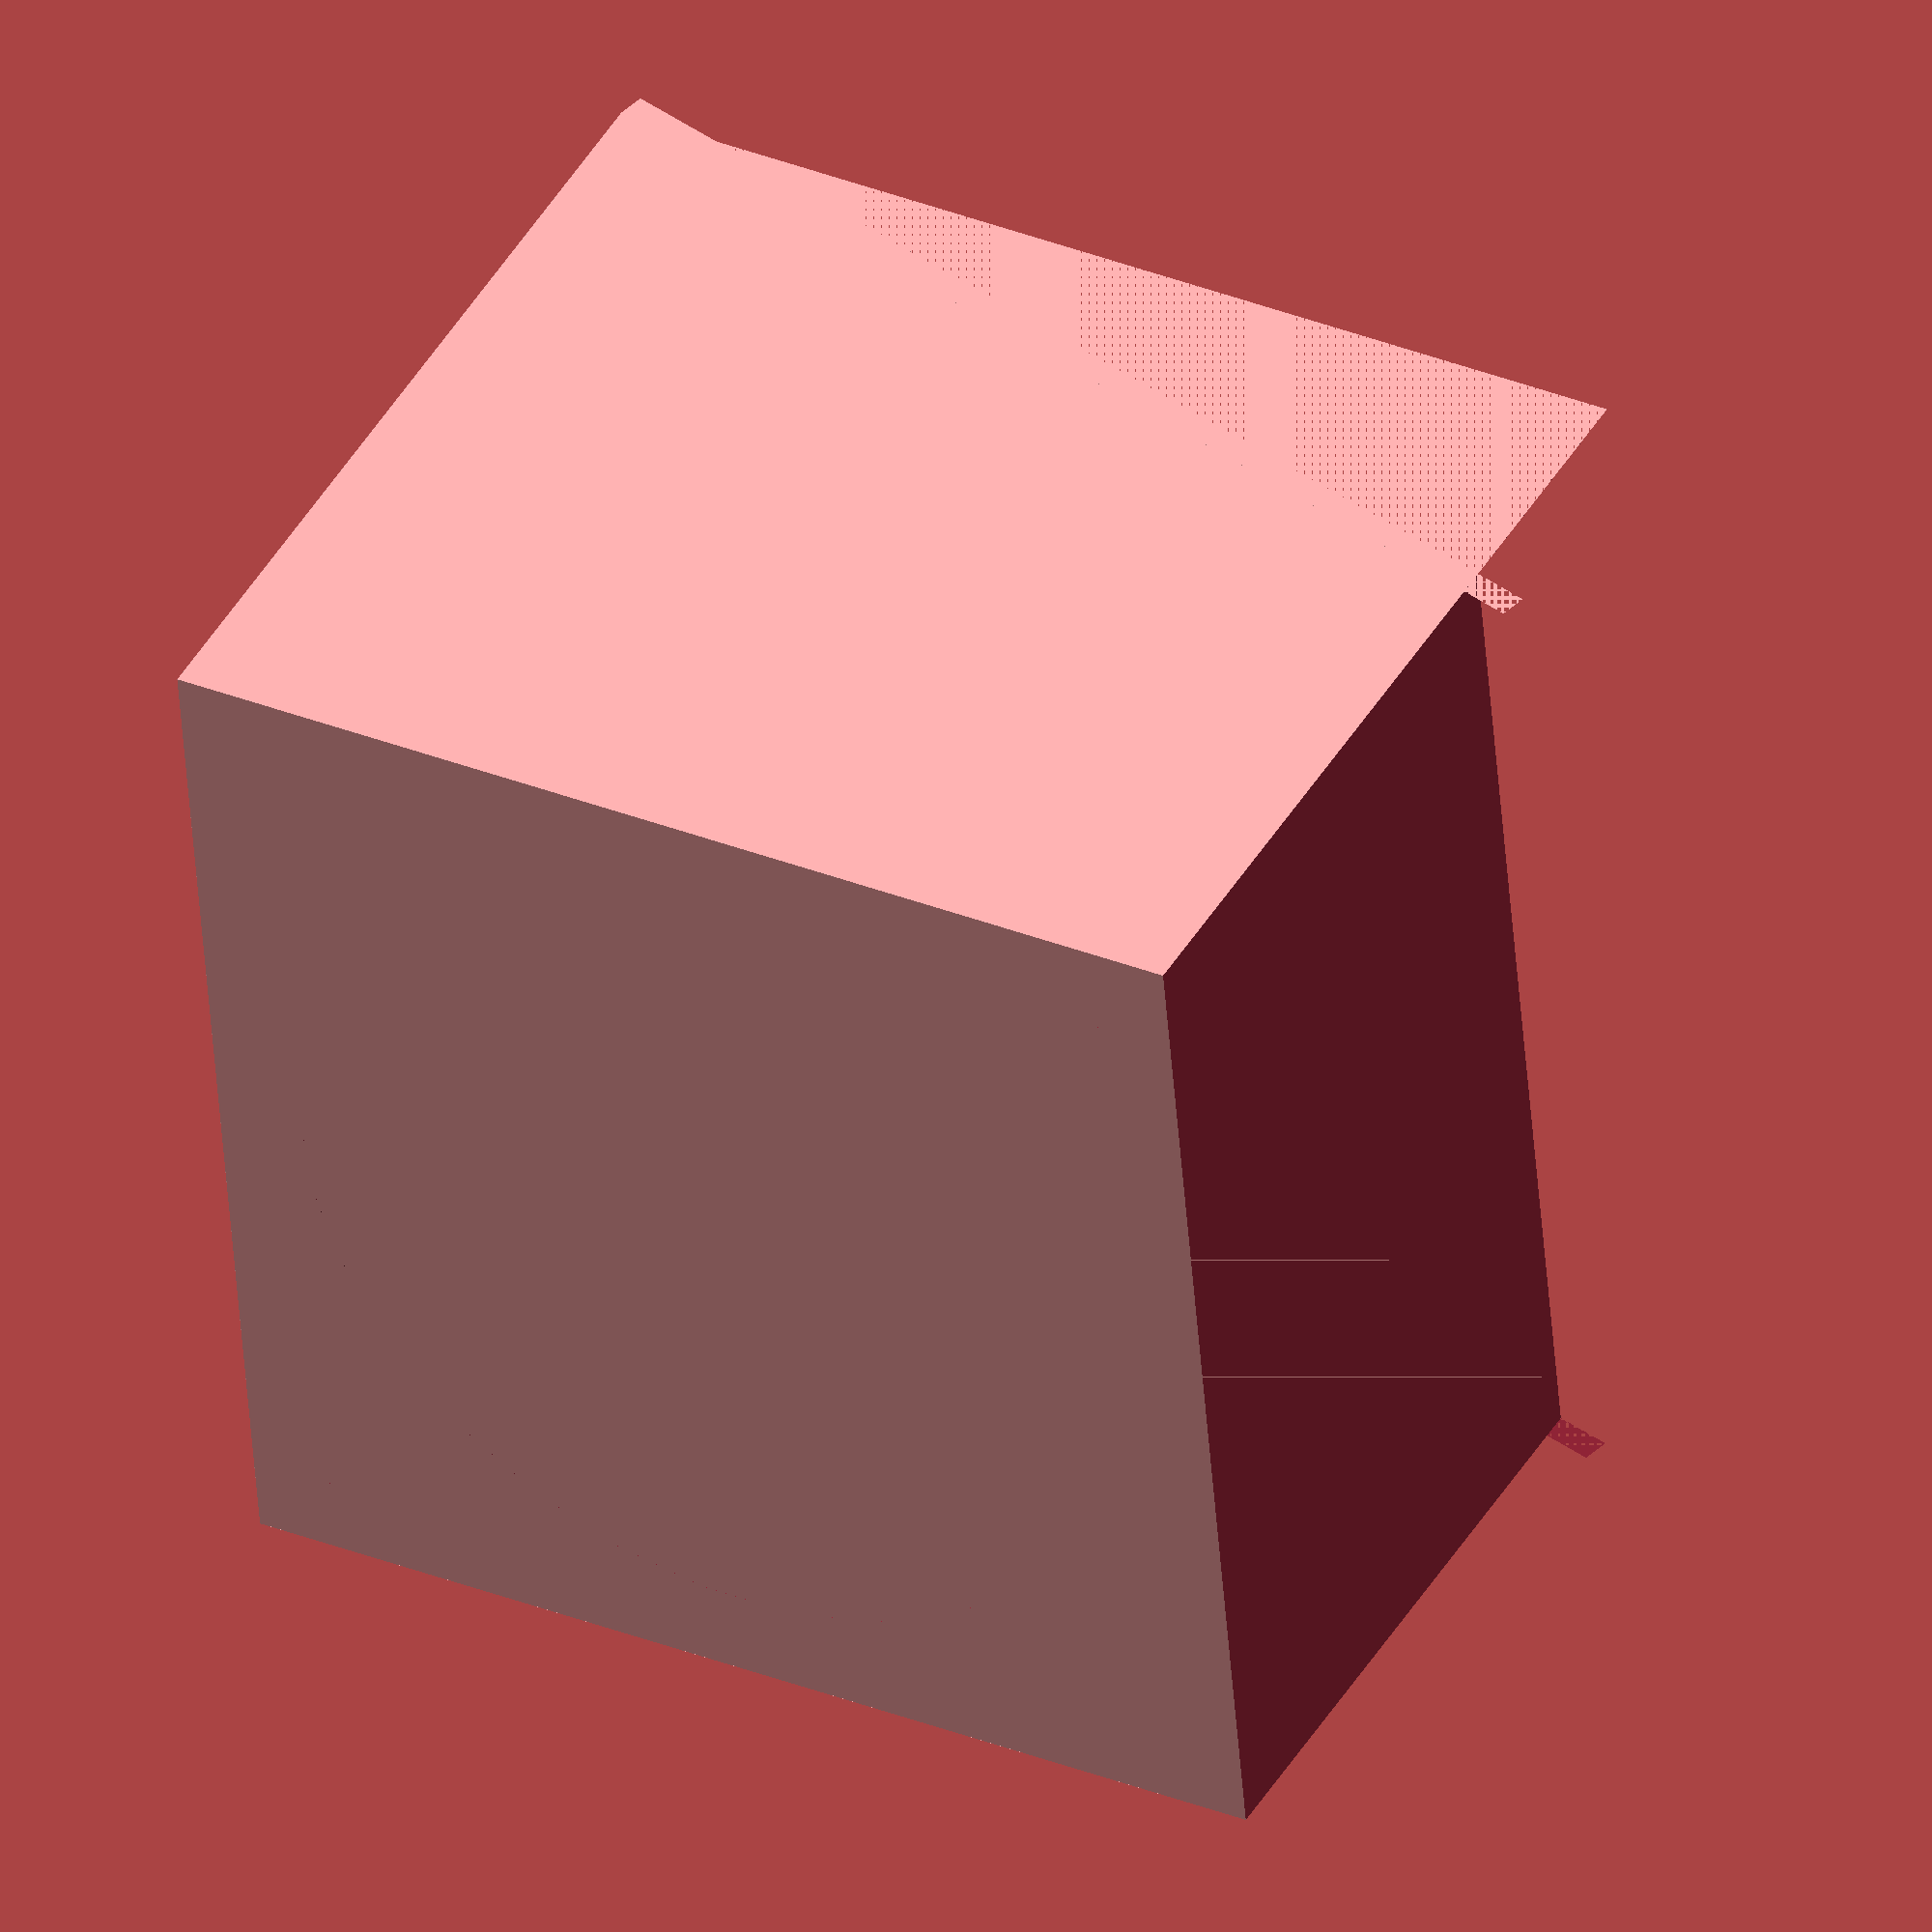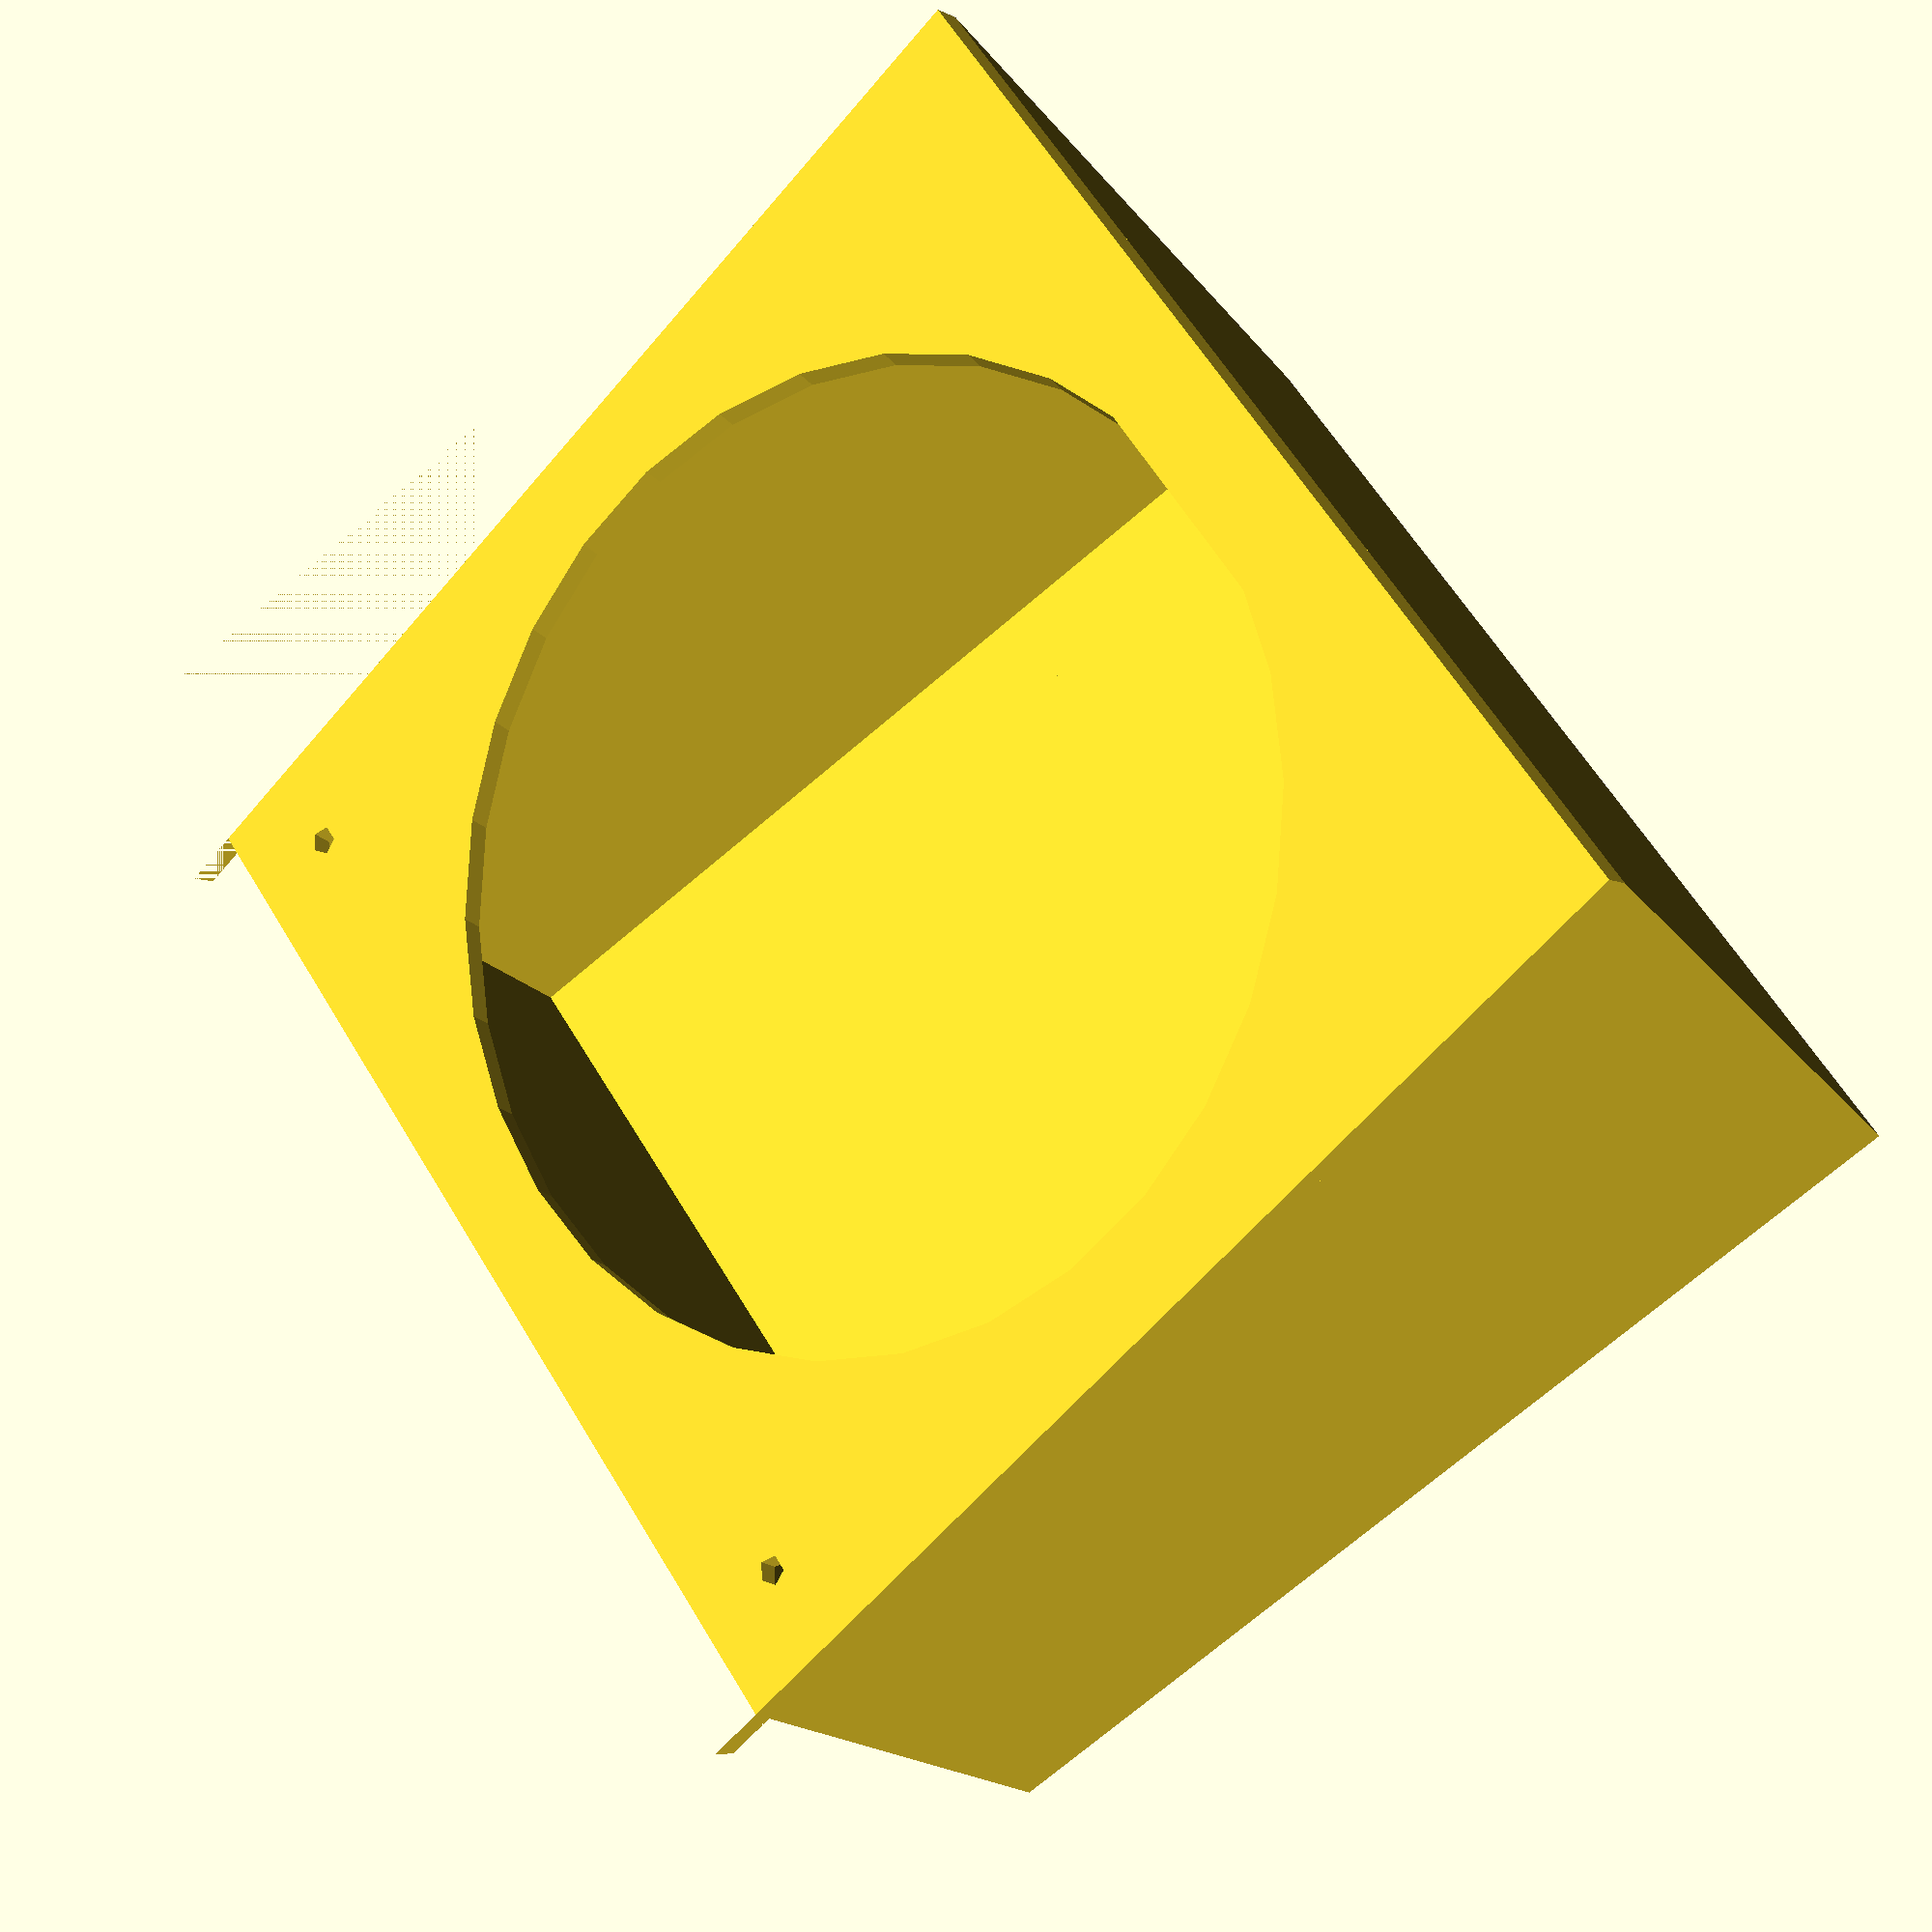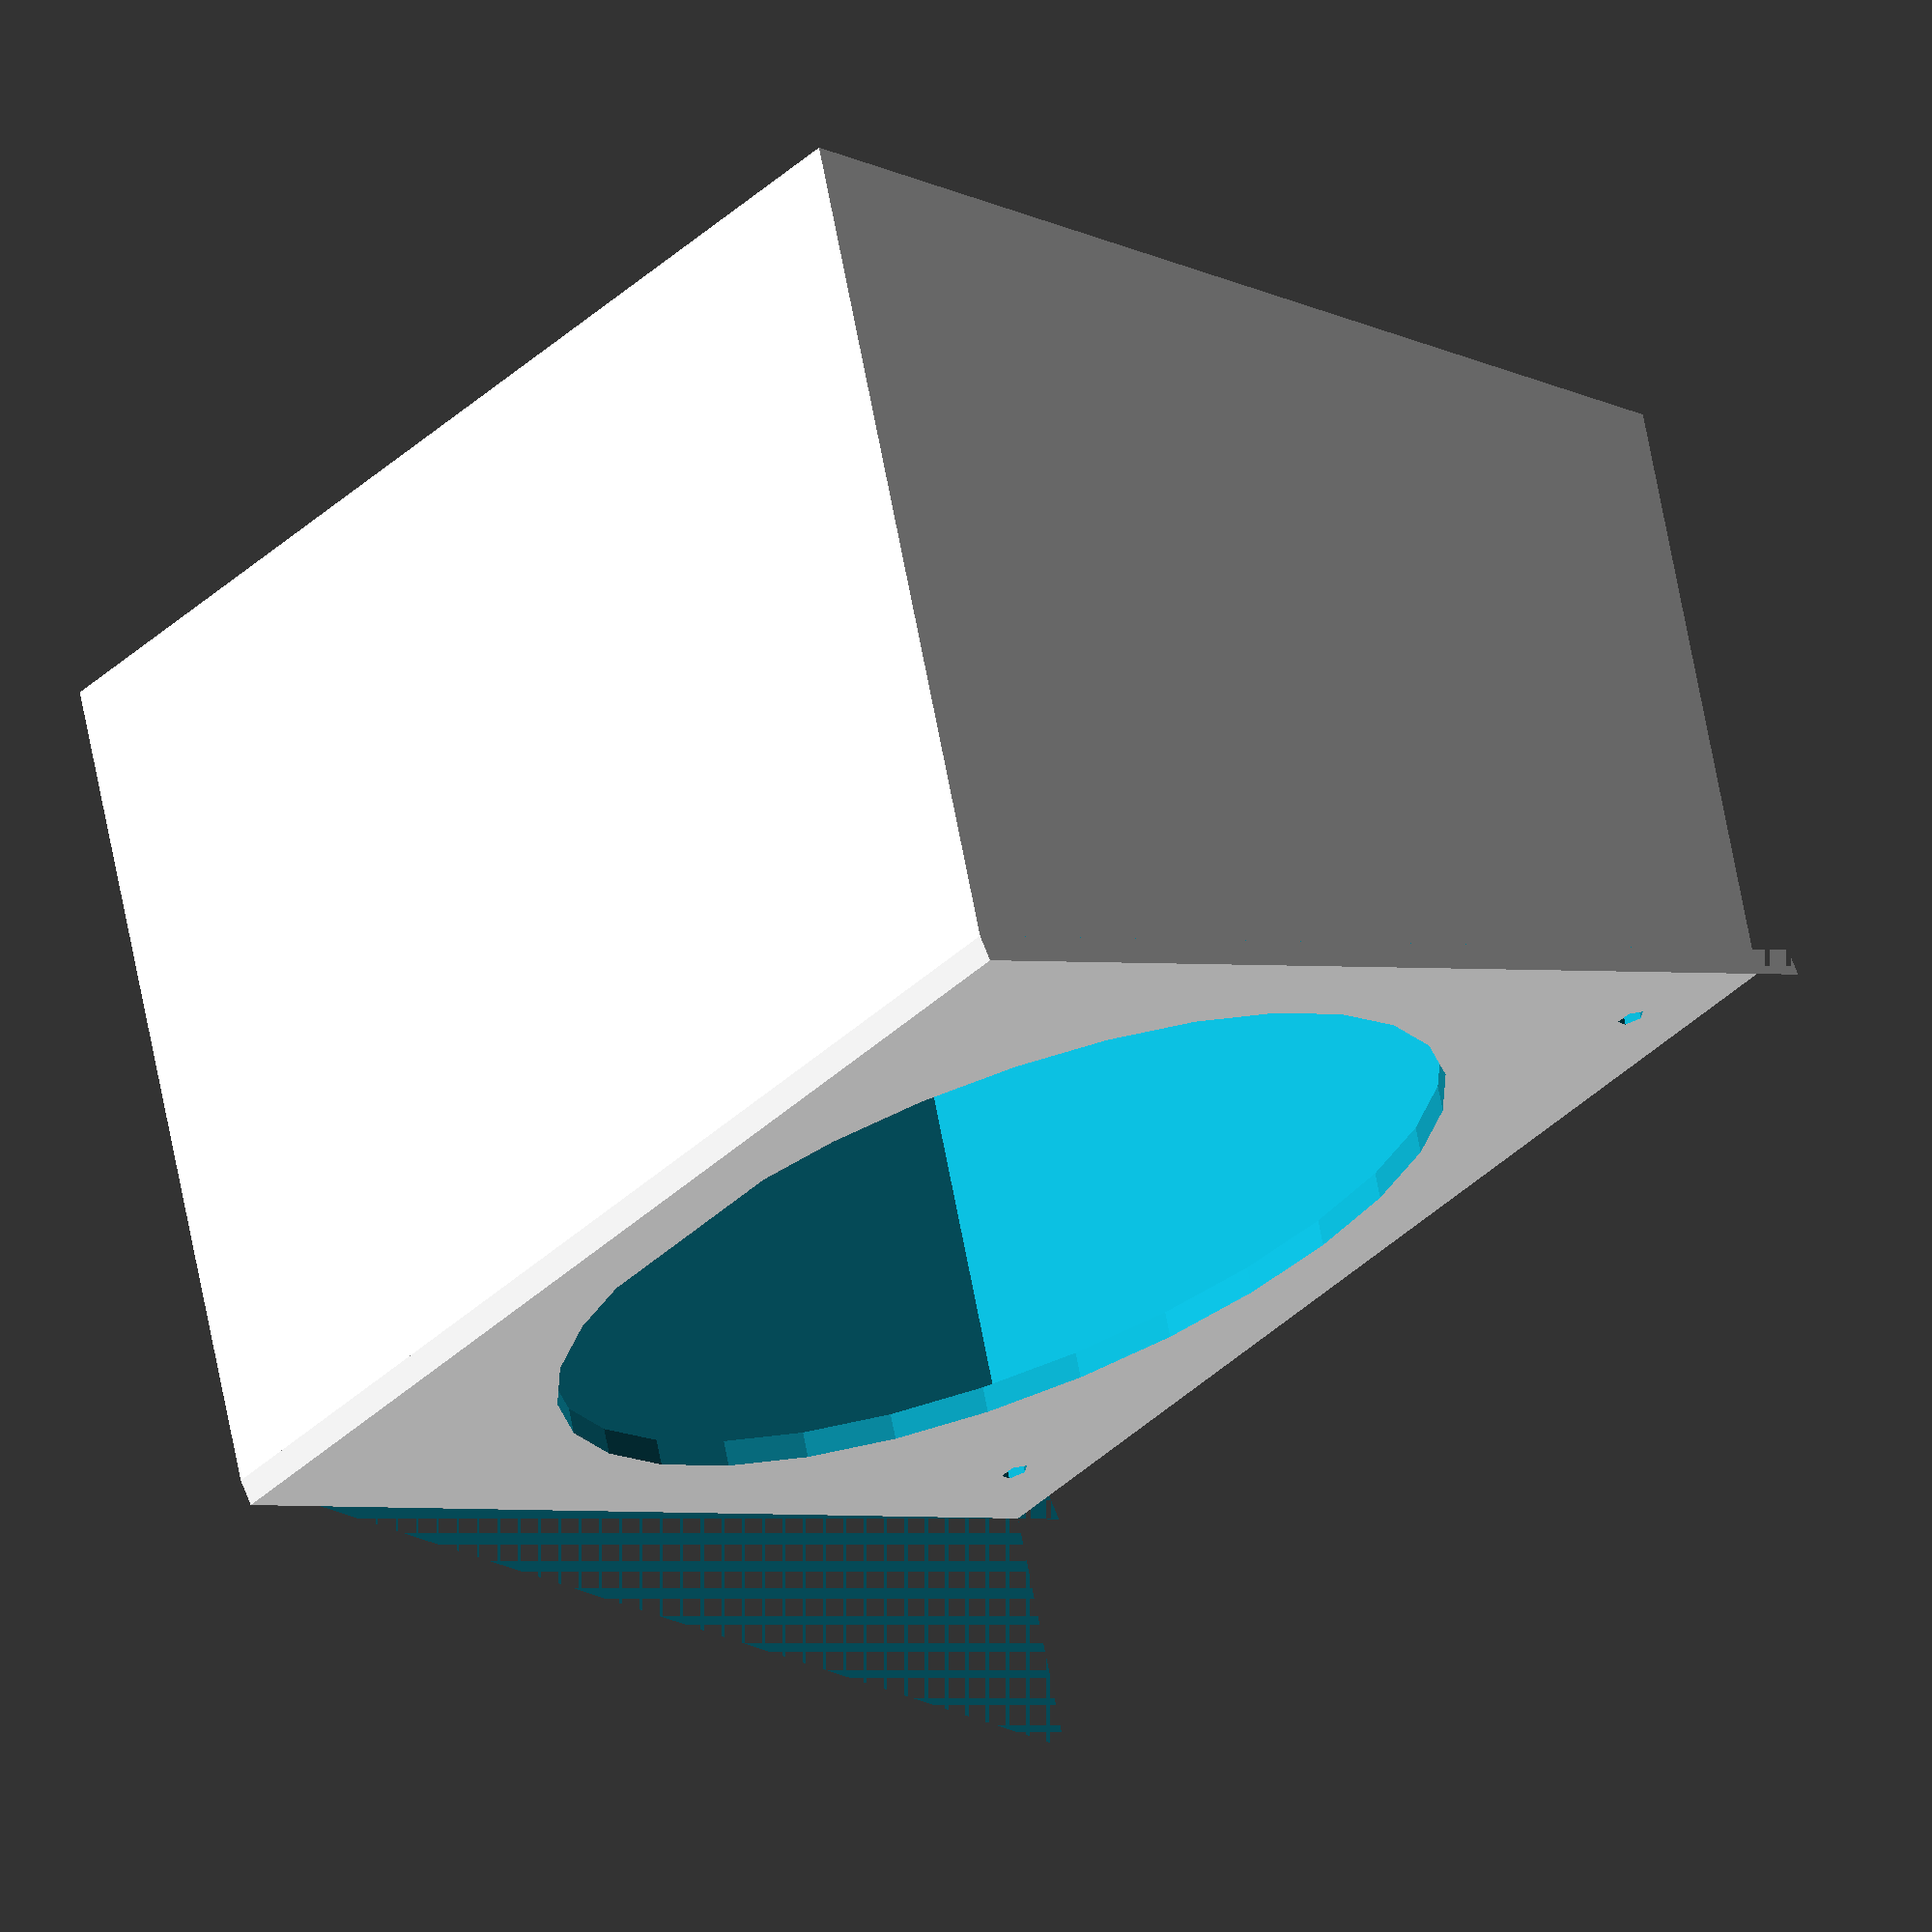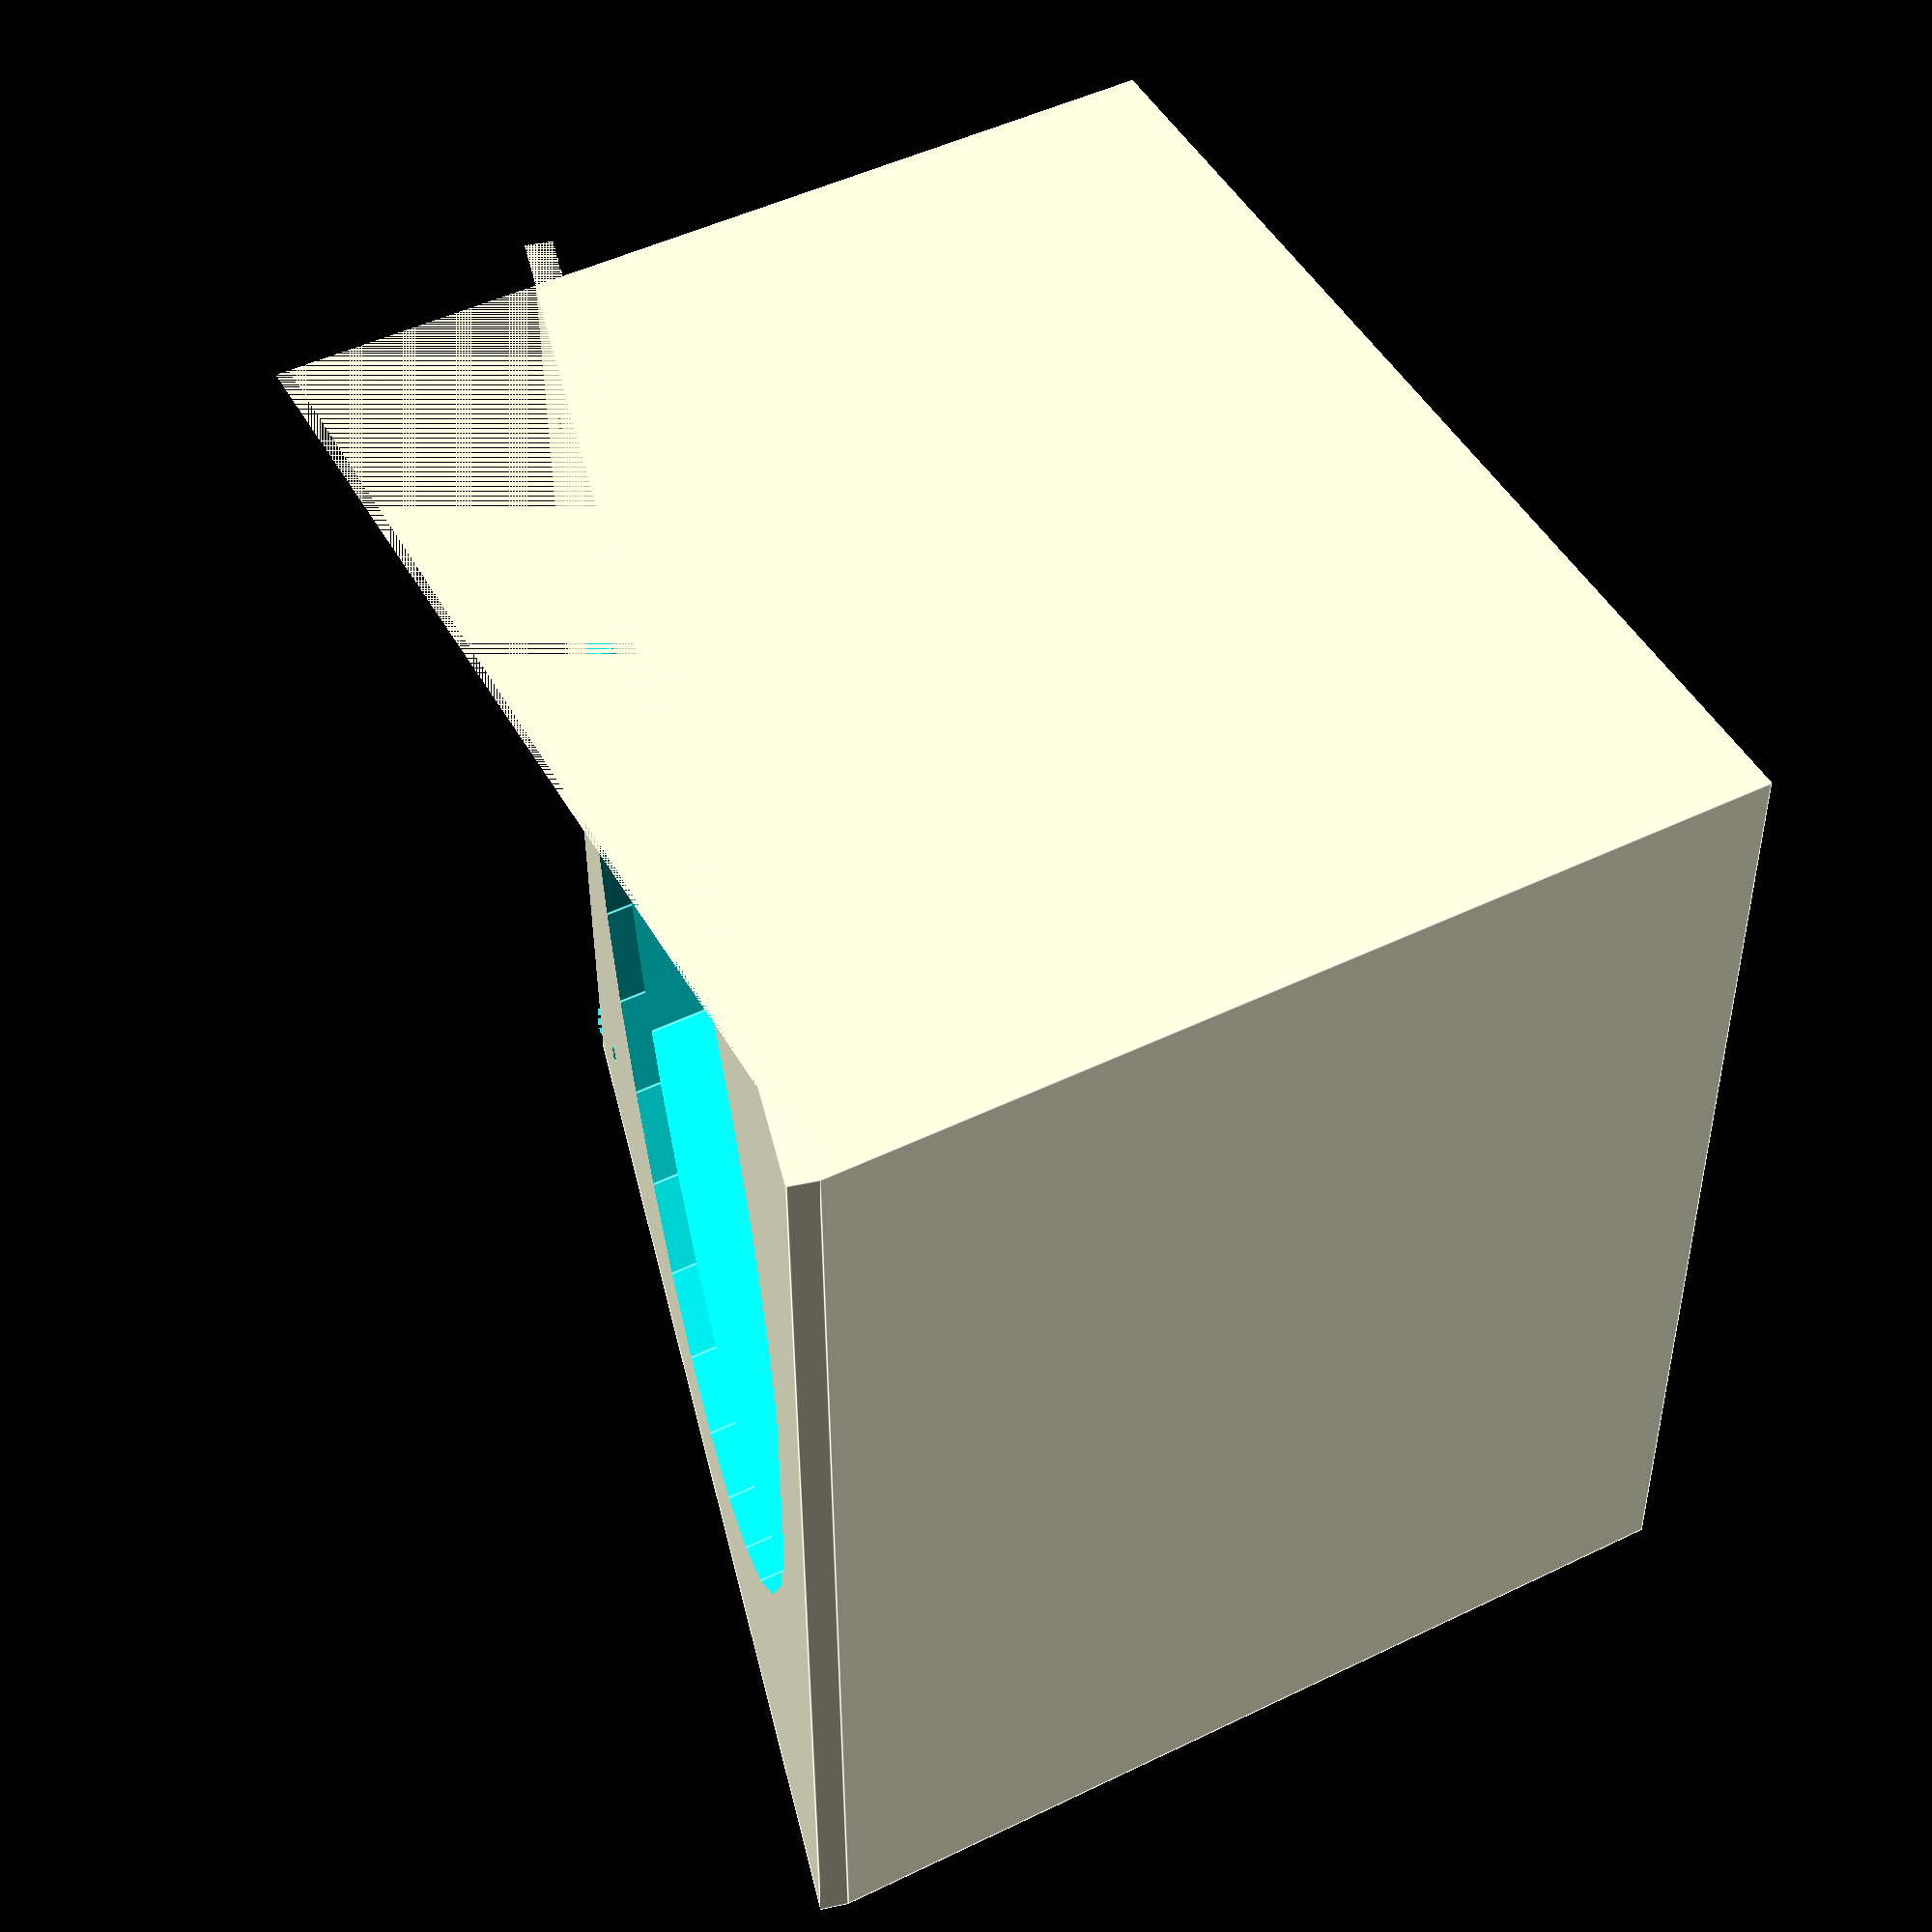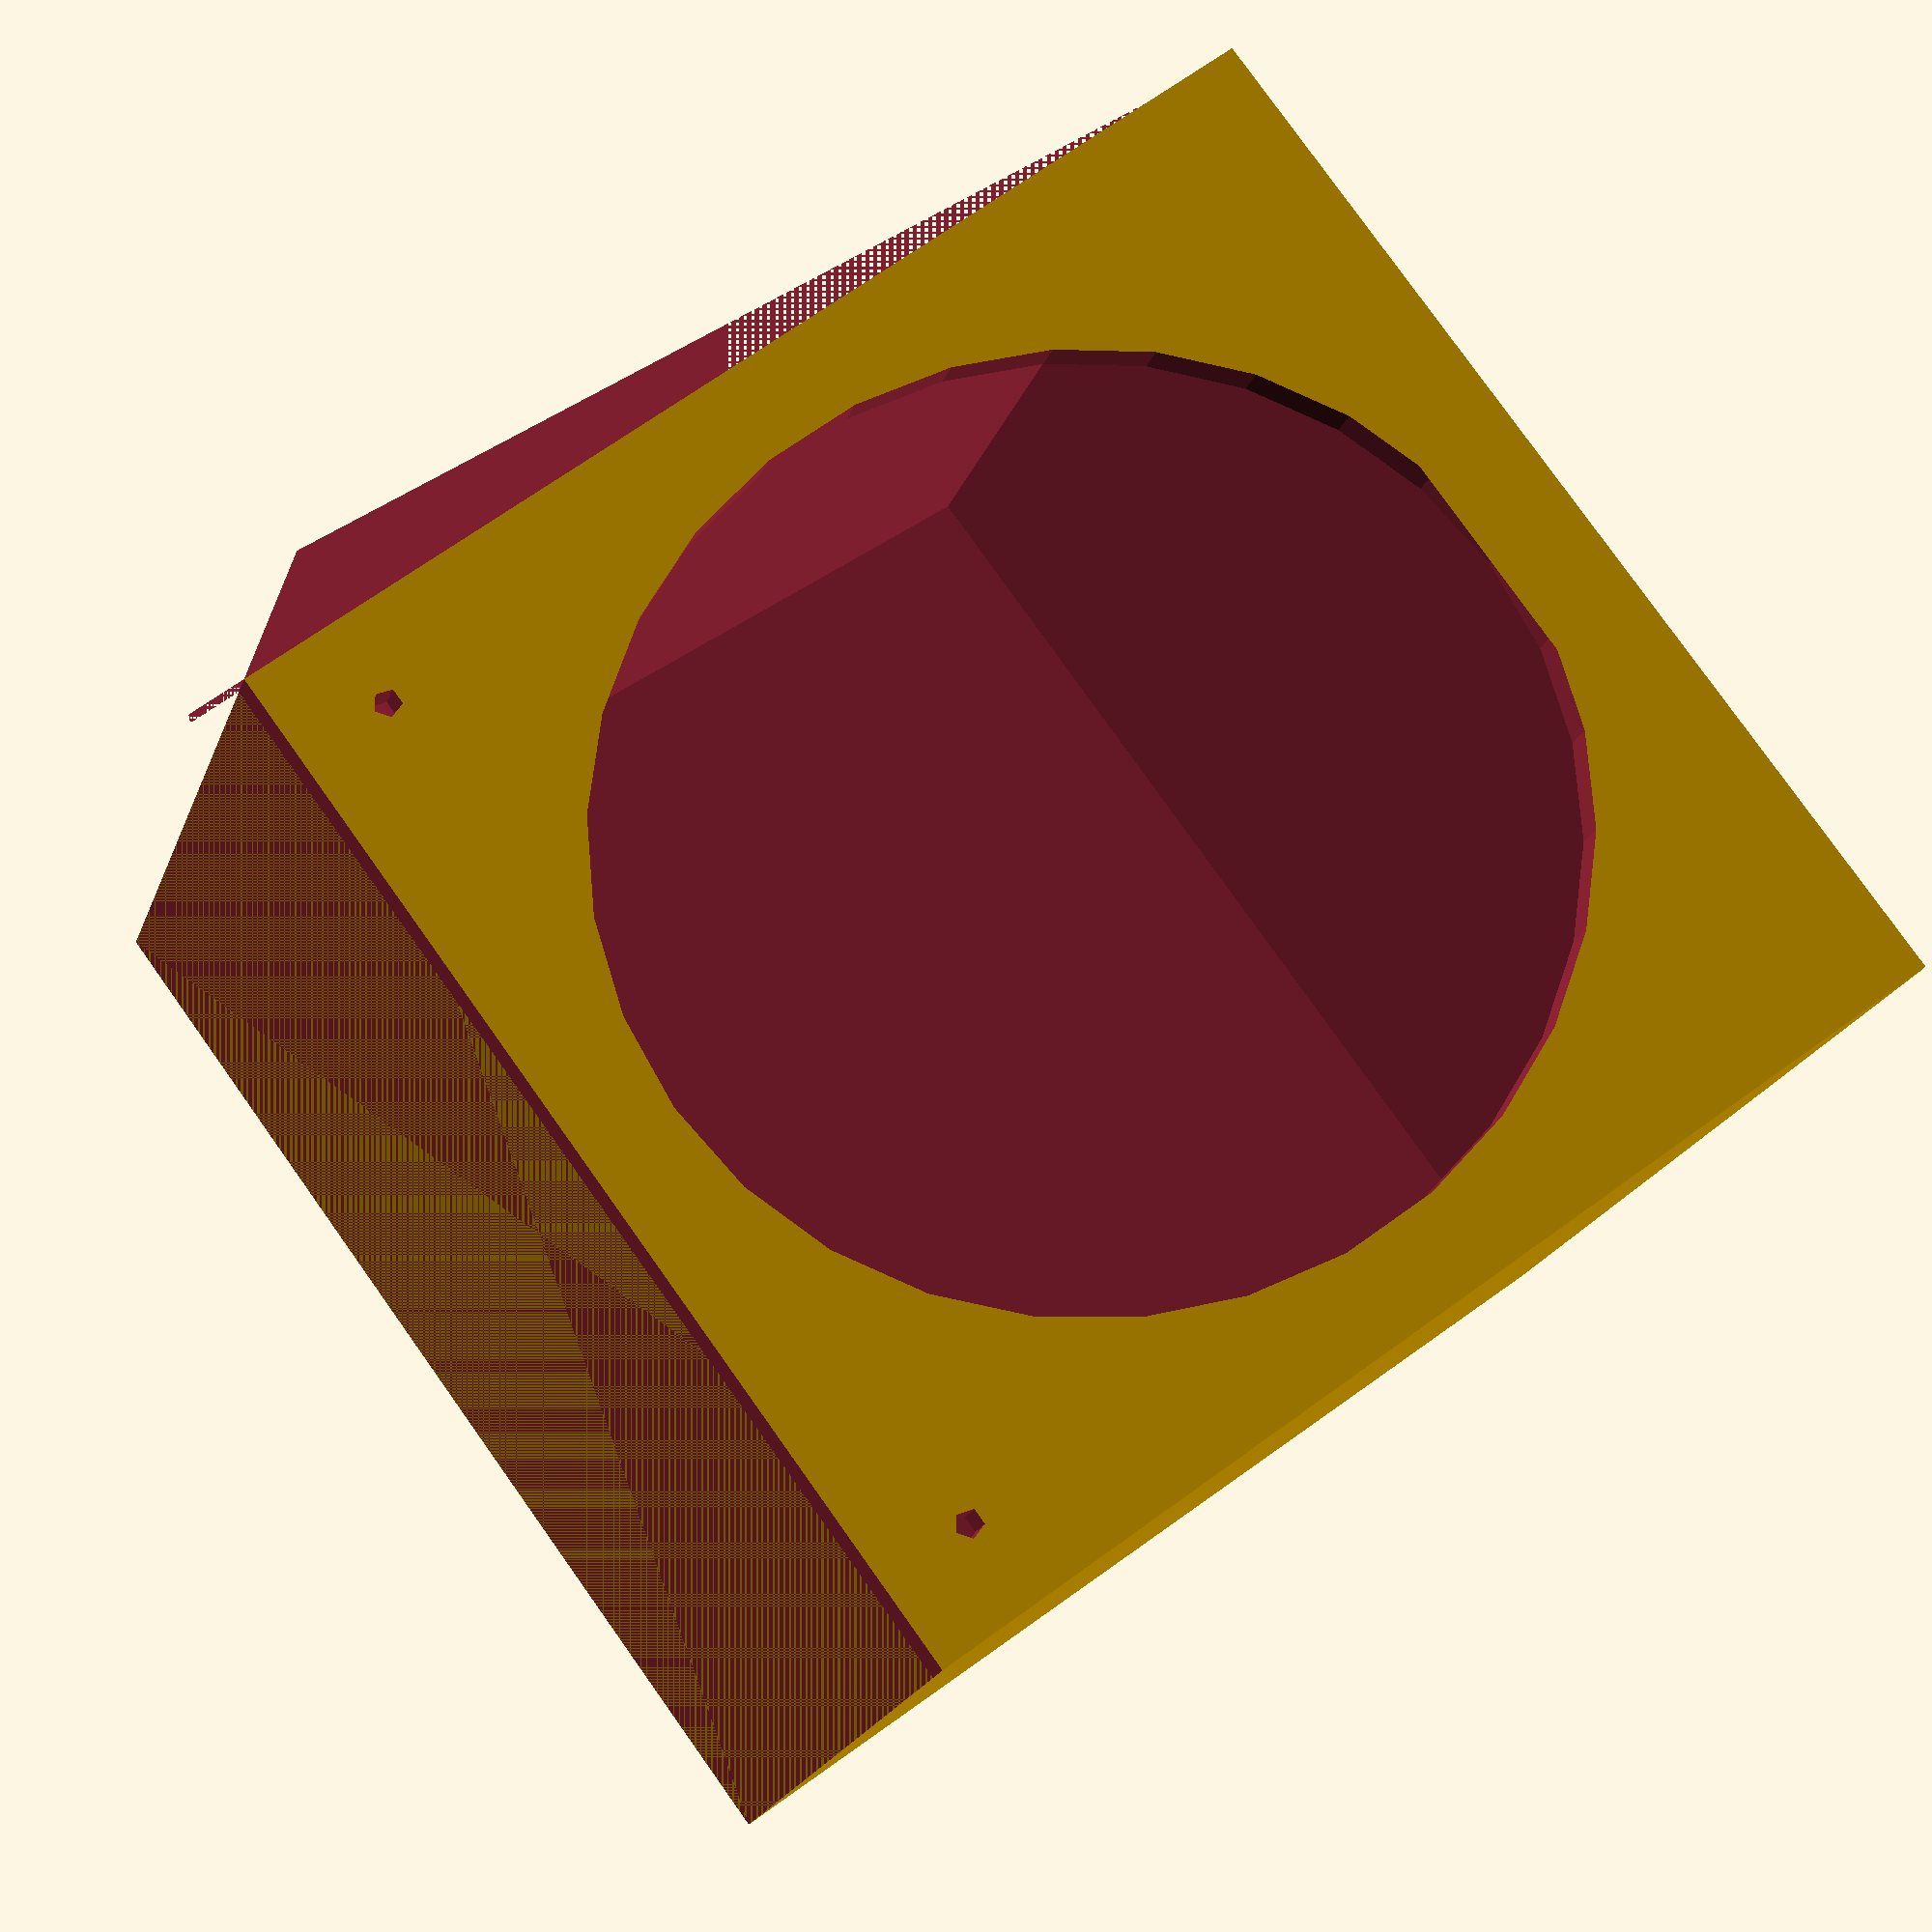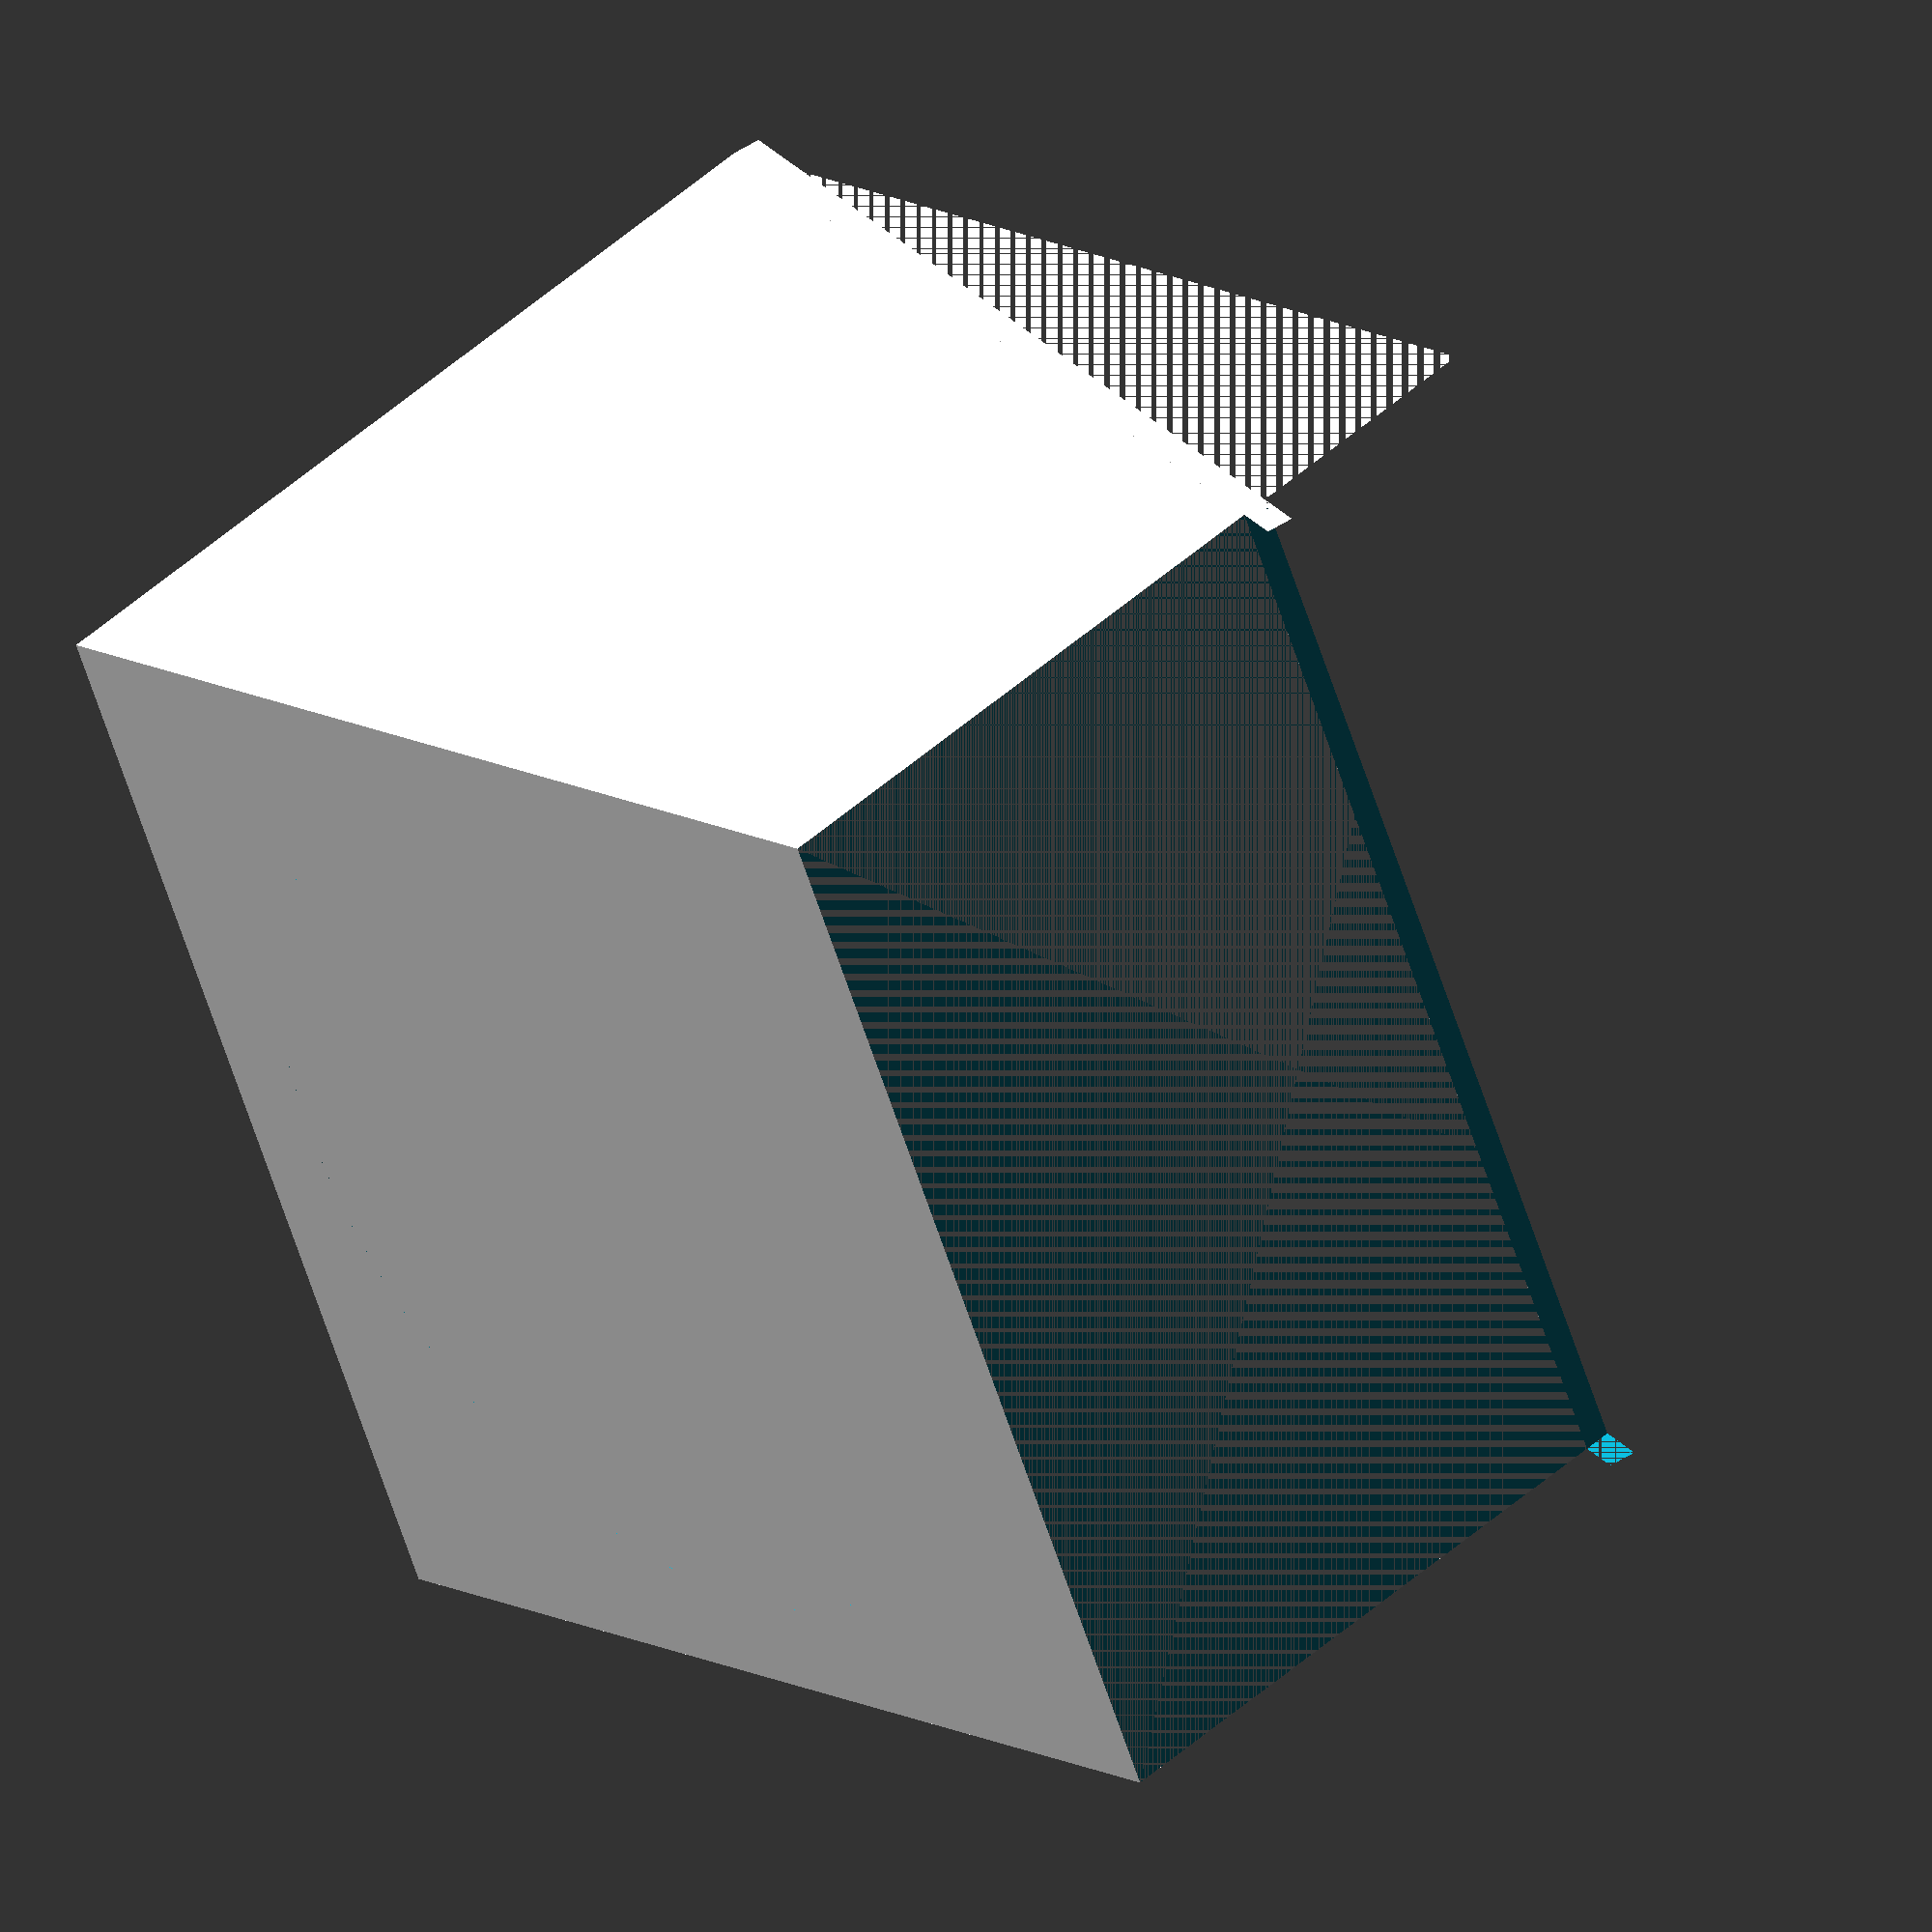
<openscad>
width = 120;
depth = 120;
height = 100;
thickness = 3;
corner = 10;
m5 = 1.5;
tilt = 15;
screw_opening = 50;

difference()
{
    cube(size = [ width, depth, height], center = false);
    translate([thickness, thickness, thickness])
        cube(size = [ width - (thickness * 2), depth - (thickness * 2), height], center = false);

    // Slice tilted top of.
    translate([0, 0, height])
        rotate(a = tilt, v = [0, 1, 0])
            cube(size = [ 2* width, 2* depth, 2* height], center = false);    

}
difference()
{
    // lid.
    translate([0, 0, height])
        rotate(a = tilt, v = [0, 1, 0])
            cube(size = [width+corner, depth, thickness], center = false);
    // Cut anything off right of box.
    translate([width, 0, 0])
        cube(size = [ width*2, depth, height ], center = false);
    // Hole left down corner.
    translate([corner, corner, 0])
        cylinder(height, m5, m5, center = false);
    // Hole right down corner.
    translate([width - corner, corner, 0])
        cylinder(height, m5, m5, center = false);
    // Hole left-upper corner.
    translate([corner, depth - (corner), 0])
        cylinder(height, m5, m5, center = false);
    // Hole in right-upper corner.
    translate([width - corner, depth - corner, 0])
        cylinder(height, m5, m5, center = false);
    translate([width / 2, depth / 2, 0])
        cylinder(height, screw_opening, screw_opening, center = false);
}
</openscad>
<views>
elev=316.6 azim=184.8 roll=208.3 proj=o view=solid
elev=16.4 azim=146.6 roll=23.3 proj=p view=wireframe
elev=121.3 azim=221.9 roll=189.9 proj=o view=wireframe
elev=311.6 azim=179.7 roll=61.5 proj=p view=edges
elev=202.5 azim=322.5 roll=197.6 proj=p view=wireframe
elev=312.3 azim=205.4 roll=224.7 proj=o view=wireframe
</views>
